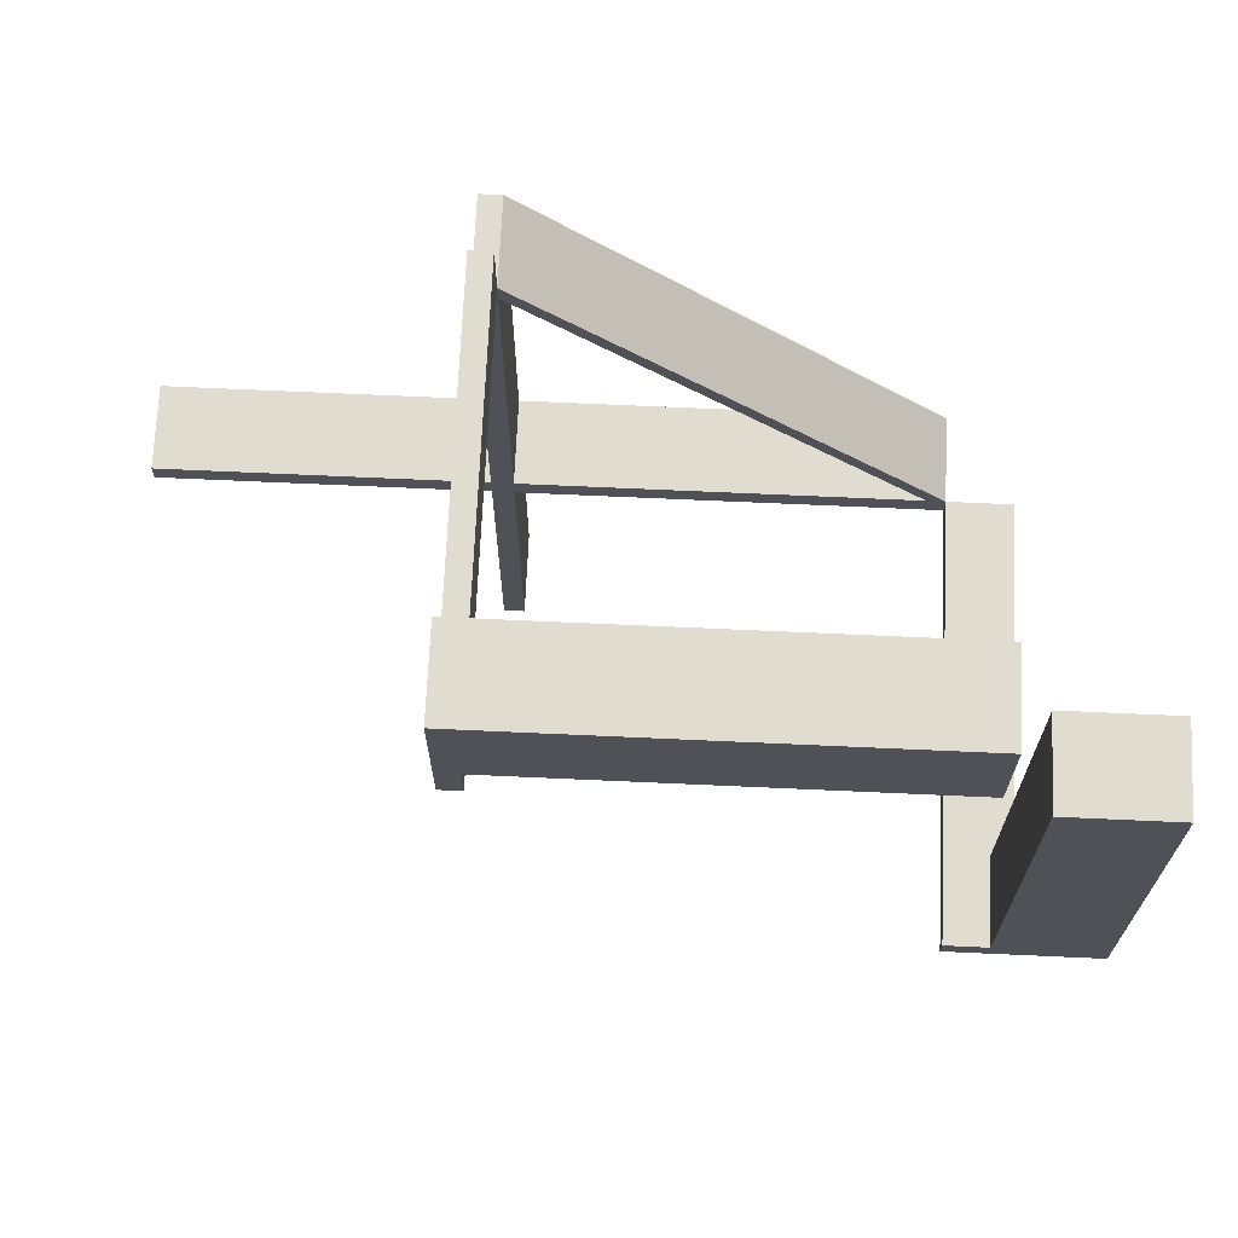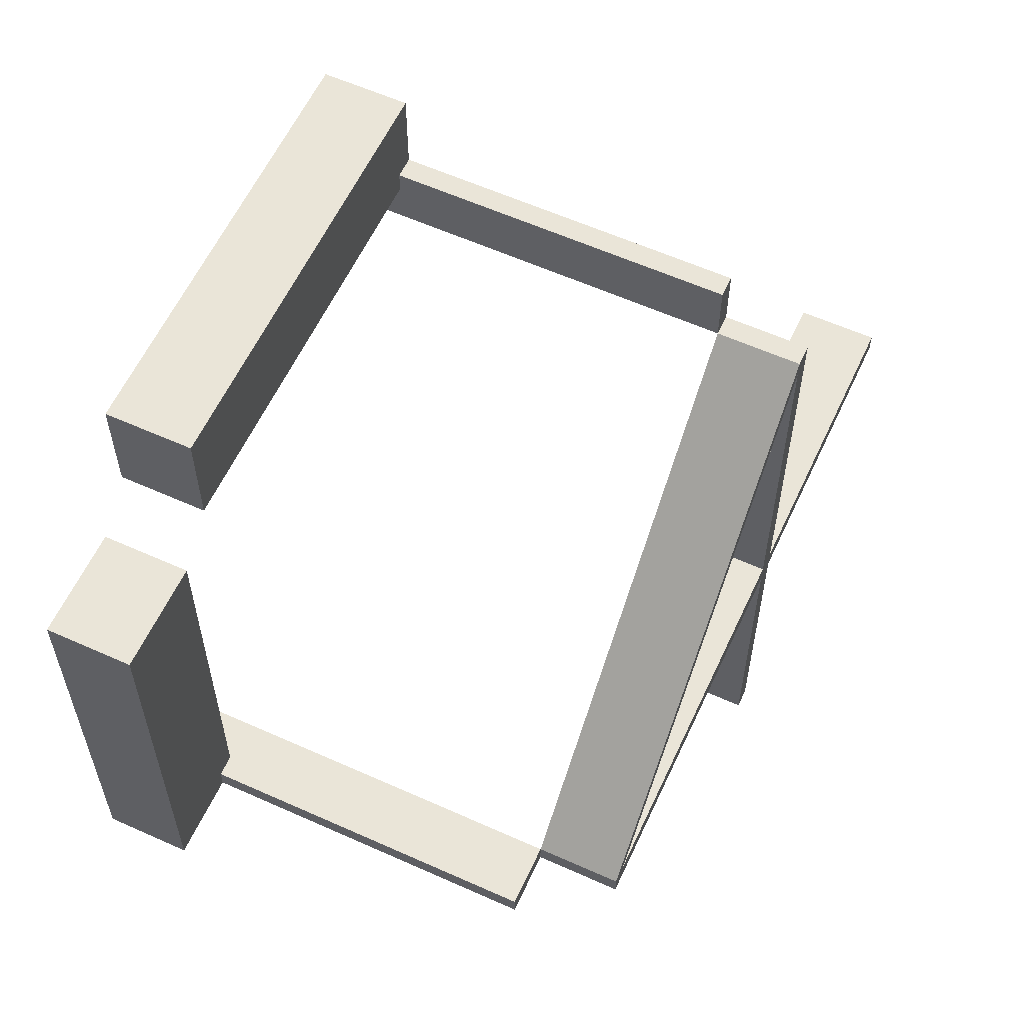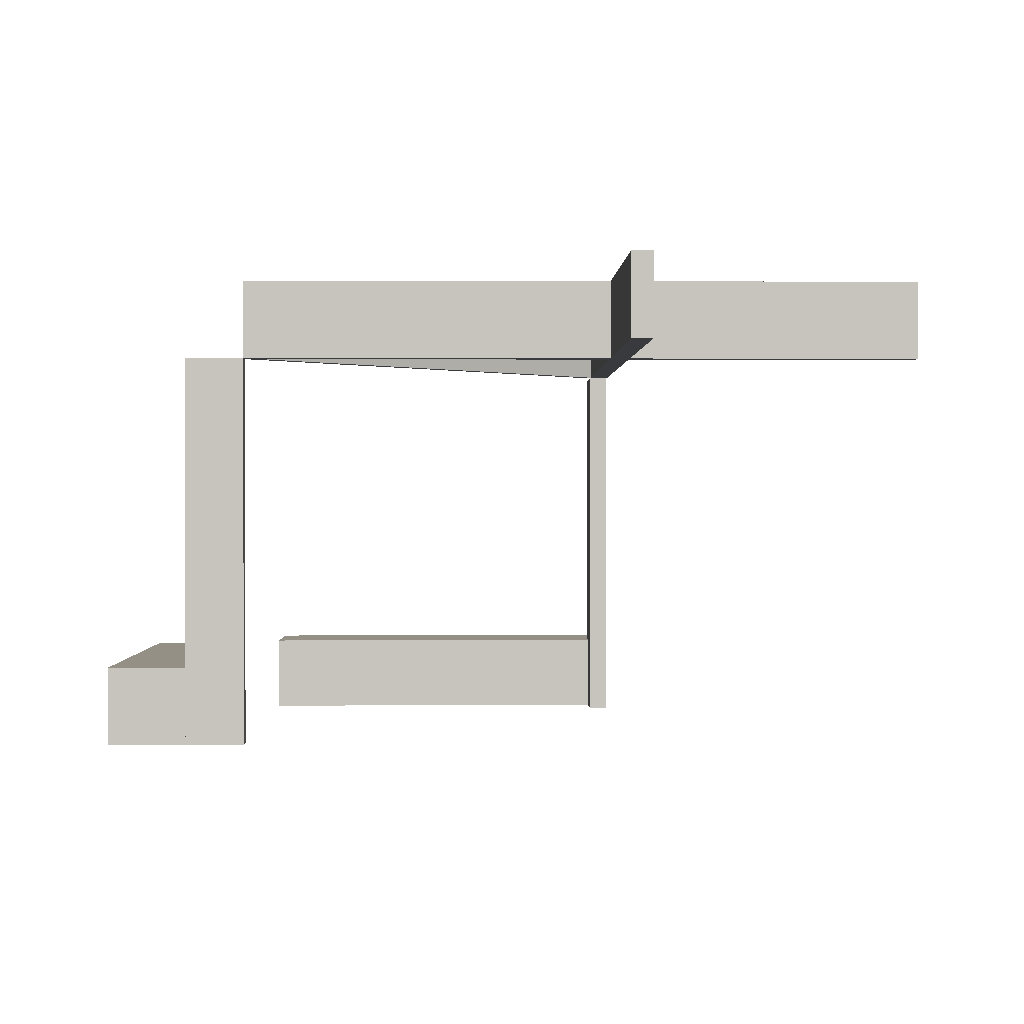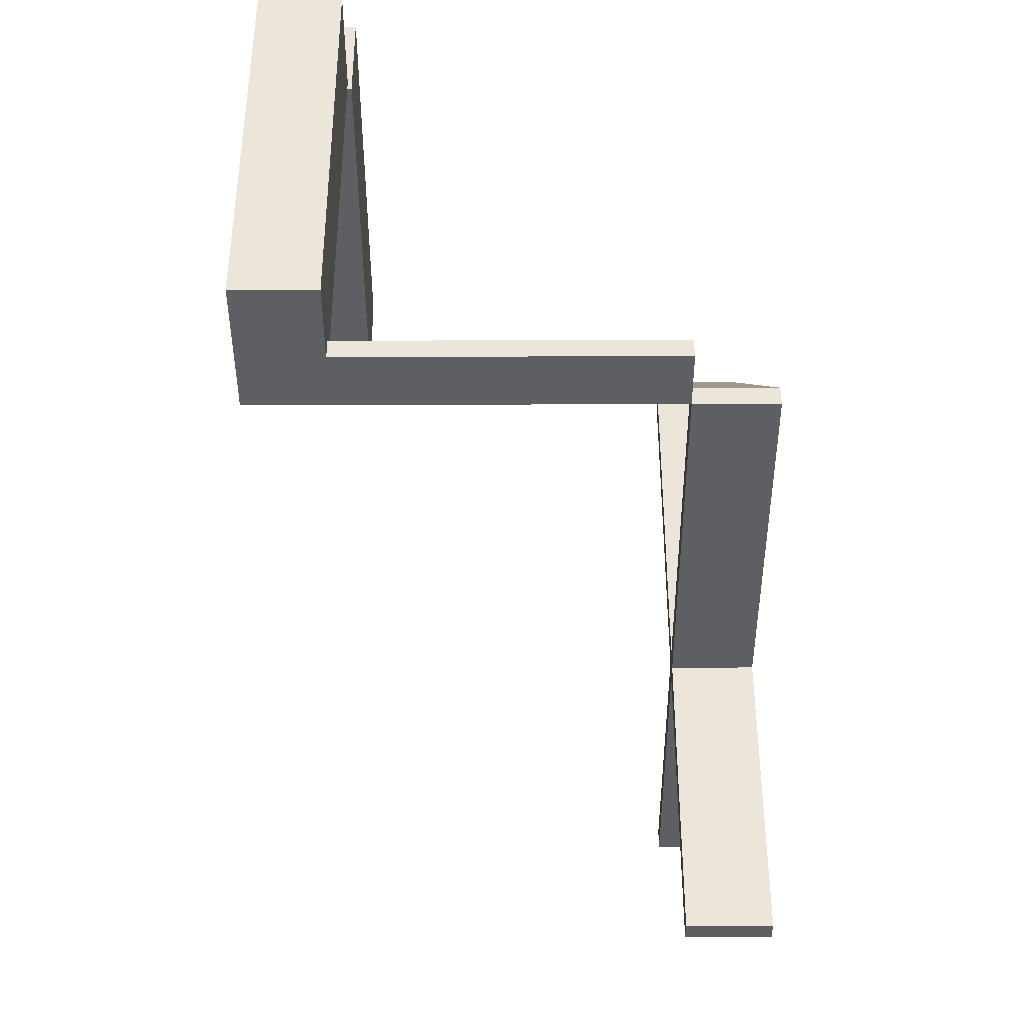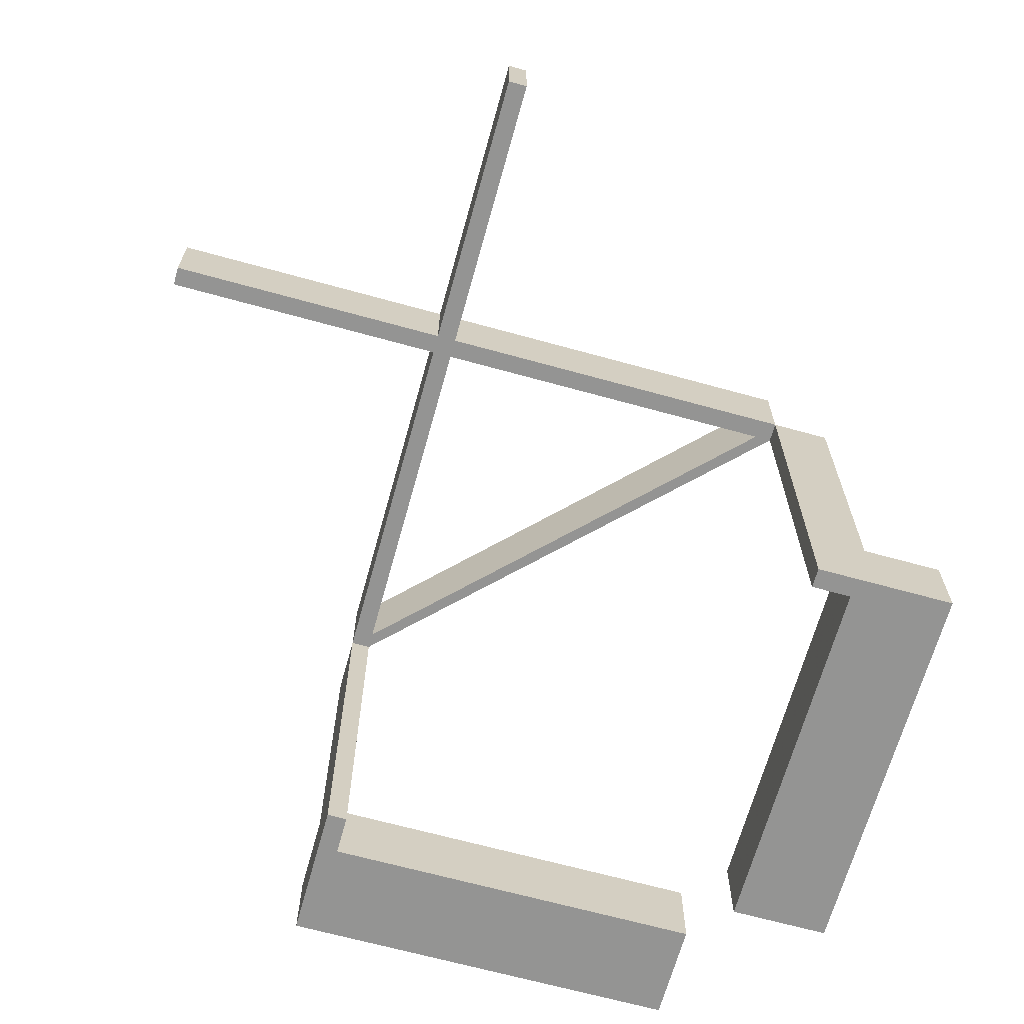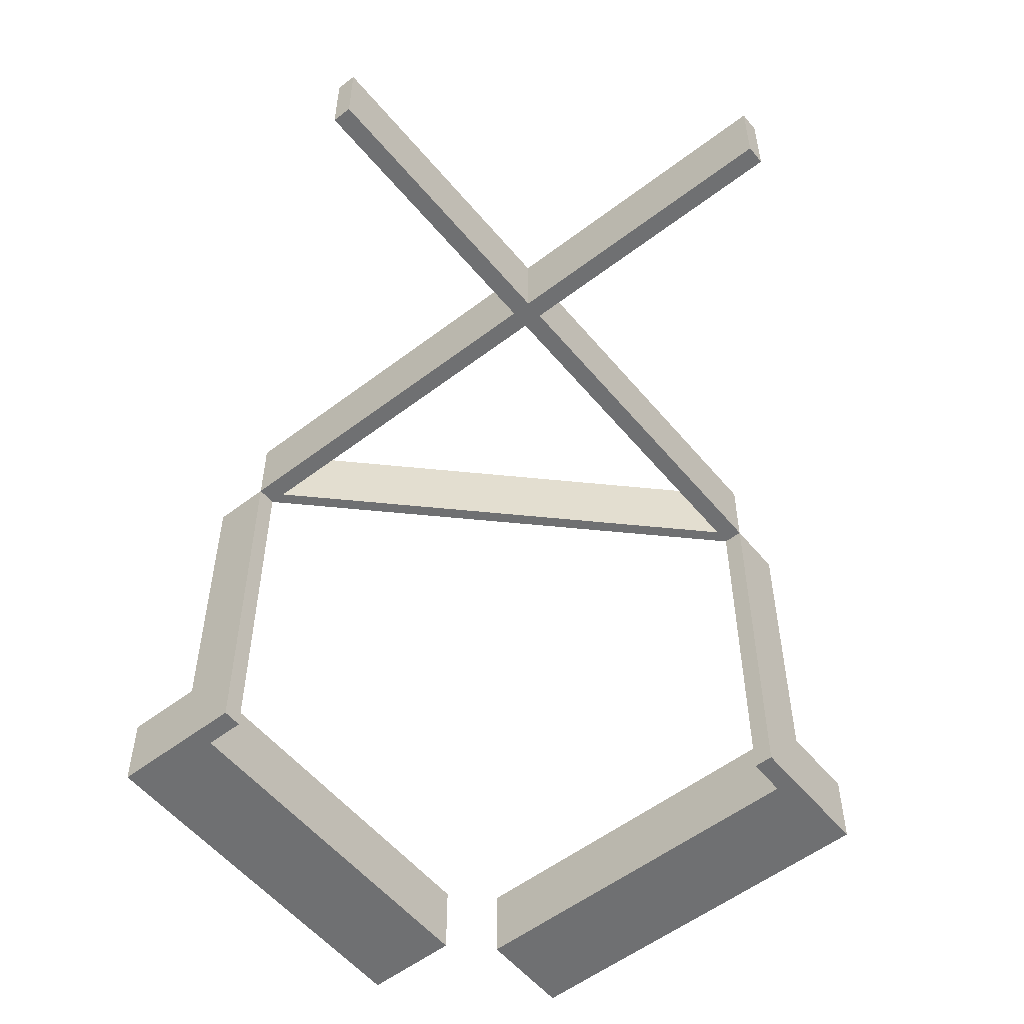
<metadata>
{"format":"obj","ext":"obj","renderer":"f3d","projection":"perspective","resolution":1024,"background":"white","views":[{"elev":69.6,"azim":-177.4,"up":"+Y"},{"elev":59.5,"azim":-65.2,"up":"+Y"},{"elev":0.4,"azim":-1.1,"up":"+Z"},{"elev":-41.4,"azim":-89.8,"up":"+Y"},{"elev":-67.0,"azim":74.5,"up":"+Z"},{"elev":-54.9,"azim":38.9,"up":"+Z"}]}
</metadata>
<code>
v 0 -0.475 0
v 0 -0.475 0.1
v 0 -0.475 -0.5
v 0 0.05 -0.5
v 0 0.05 -0.4
v 0 0.175 -0.5
v 0 0.175 -0.4
v 0 -0.5 0
v 0 -0.5 0.1
v 0 -0.5 -0.5
v 0.128 -0.3655 0
v 0.128 -0.3655 0.1
v 0.3576 -0.1201 0
v 0.3576 -0.1201 0.1
v 0.4856 -0.01061 0
v 0.4856 -0.01061 0.1
v 0.06965 -0.4259 0
v 0.06965 -0.4259 0.1
v 0.3569 -0.1194 0
v 0.3569 -0.1194 0.1
v 0.1267 -0.3642 0
v 0.1267 -0.3642 0.1
v -0.075 -0.475 0
v -0.075 -0.475 -0.5
v -0.075 -0.475 -0.4
v -0.075 -0.5 0
v -0.075 -0.5 -0.5
v -0.075 -0.5 -0.4
v 0.446 -0.03035 0
v 0.446 -0.03035 0.1
v 0.03002 -0.4456 0
v 0.03002 -0.4456 0.1
v 0.01061 -0.4856 0
v 0.01061 -0.4856 0.1
v 0.2402 -0.2402 0
v 0.2402 -0.2402 0.1
v 0.4259 -0.06965 0
v 0.4259 -0.06965 0.1
v 0.0607 -0.417 0
v 0.0607 -0.417 0.1
v 0.06004 -0.4163 0
v 0.06004 -0.4163 0.1
v 0.2388 -0.2388 0
v 0.2388 -0.2388 0.1
v 0.3662 -0.1287 0
v 0.3662 -0.1287 0.1
v 0.03996 -0.4556 0
v 0.03996 -0.4556 0.1
v 0.417 -0.0607 0
v 0.417 -0.0607 0.1
v 0.4553 -0.03963 0
v 0.4553 -0.03963 0.1
v 0.3655 -0.128 0
v 0.3655 -0.128 0.1
v 0.4163 -0.06004 0
v 0.4163 -0.06004 0.1
v 0.5 0 0
v 0.5 0 0.1
v 0.5 0 -0.5
v 0.5 -0.875 0
v 0.5 -0.875 0.1
v 0.5 0.175 -0.5
v 0.5 0.175 -0.4
v 0.5 0.075 0
v 0.5 0.075 -0.5
v 0.5 0.075 -0.4
v 0.1214 -0.3589 0
v 0.1214 -0.3589 0.1
v 0.3642 -0.1267 0
v 0.3642 -0.1267 0.1
v 0.06932 -0.4256 0
v 0.06932 -0.4256 0.1
v 0.1201 -0.3576 0
v 0.1201 -0.3576 0.1
v -0.175 0 -0.5
v -0.175 0 -0.4
v -0.175 -0.5 -0.5
v -0.175 -0.5 -0.4
v 0.03035 -0.446 0
v 0.03035 -0.446 0.1
v 0.06866 -0.4249 0
v 0.06866 -0.4249 0.1
v 0.1194 -0.3569 0
v 0.1194 -0.3569 0.1
v 0.4456 -0.03002 0
v 0.4456 -0.03002 0.1
v 0.2468 -0.2468 0
v 0.2468 -0.2468 0.1
v -0.05 0 -0.5
v -0.05 0 -0.4
v -0.05 -0.475 -0.5
v -0.05 -0.475 -0.4
v 0.4256 -0.06932 0
v 0.4256 -0.06932 0.1
v 0.4249 -0.06866 0
v 0.4249 -0.06866 0.1
v 0.05971 -0.416 0
v 0.05971 -0.416 0.1
v 0.2455 -0.2455 0
v 0.2455 -0.2455 0.1
v 0.475 0 0
v 0.475 0 0.1
v 0.475 0 -0.5
v 0.475 -0.875 0
v 0.475 -0.875 0.1
v 0.475 0.05 -0.5
v 0.475 0.05 -0.4
v 0.475 0.075 0
v 0.475 0.075 -0.5
v 0.475 0.075 -0.4
v 0.875 -0.475 0
v 0.875 -0.475 0.1
v 0.875 -0.5 0
v 0.875 -0.5 0.1
v 0.4556 -0.03996 0
v 0.4556 -0.03996 0.1
v 0.03963 -0.4553 0
v 0.03963 -0.4553 0.1
v 0.3589 -0.1214 0
v 0.3589 -0.1214 0.1
v 0.1287 -0.3662 0
v 0.1287 -0.3662 0.1
v 0.416 -0.05971 0
v 0.416 -0.05971 0.1
f 90 89 75
f 75 76 90
f 28 78 77
f 77 27 28
f 78 76 75
f 75 77 78
f 91 89 90
f 90 92 91
f 78 28 25
f 76 78 25
f 25 90 76
f 92 90 25
f 25 28 27
f 27 24 25
f 25 24 91
f 91 92 25
f 24 27 77
f 75 89 24
f 91 24 89
f 77 75 24
f 23 24 27
f 27 26 23
f 1 8 10
f 10 3 1
f 23 1 3
f 3 24 23
f 24 3 10
f 10 27 24
f 27 10 8
f 8 26 27
f 26 8 1
f 1 23 26
f 90 89 75
f 75 76 90
f 28 78 77
f 77 27 28
f 78 76 75
f 75 77 78
f 91 89 90
f 90 92 91
f 78 28 25
f 76 78 25
f 25 90 76
f 92 90 25
f 25 28 27
f 27 24 25
f 25 24 91
f 91 92 25
f 24 27 77
f 75 89 24
f 91 24 89
f 77 75 24
f 23 24 27
f 27 26 23
f 1 8 10
f 10 3 1
f 23 1 3
f 3 24 23
f 24 3 10
f 10 27 24
f 27 10 8
f 8 26 27
f 26 8 1
f 1 23 26
f 35 43 13
f 13 119 35
f 13 19 55
f 55 49 13
f 55 123 85
f 85 29 55
f 67 73 43
f 43 35 67
f 39 41 83
f 83 73 39
f 79 31 97
f 97 41 79
f 47 117 71
f 71 17 47
f 71 81 11
f 11 121 71
f 11 21 99
f 99 87 11
f 37 93 51
f 51 115 37
f 45 53 95
f 95 93 45
f 87 99 69
f 69 53 87
f 29 85 101
f 123 101 85
f 19 123 55
f 49 55 29
f 101 123 97
f 97 1 101
f 15 51 29
f 29 101 15
f 19 13 43
f 49 119 13
f 43 83 19
f 49 29 51
f 51 95 49
f 123 19 83
f 83 97 123
f 119 49 95
f 95 69 119
f 93 95 51
f 15 115 51
f 37 115 15
f 69 95 53
f 37 45 93
f 53 45 87
f 17 121 45
f 45 37 17
f 35 119 69
f 69 99 35
f 33 17 37
f 37 15 33
f 99 21 67
f 67 35 99
f 73 67 39
f 83 41 97
f 83 43 73
f 79 1 31
f 97 31 1
f 39 79 41
f 21 81 39
f 39 67 21
f 81 117 79
f 79 39 81
f 1 79 117
f 117 33 1
f 21 11 81
f 87 121 11
f 45 121 87
f 81 71 117
f 33 47 17
f 117 47 33
f 121 17 71
f 16 15 101
f 101 102 16
f 36 44 74
f 74 68 36
f 74 84 42
f 42 40 74
f 42 98 32
f 32 80 42
f 120 14 44
f 44 36 120
f 50 56 20
f 20 14 50
f 30 86 124
f 124 56 30
f 116 52 94
f 94 38 116
f 94 96 54
f 54 46 94
f 54 70 100
f 100 88 54
f 18 72 118
f 118 48 18
f 122 12 82
f 82 72 122
f 88 100 22
f 22 12 88
f 80 32 2
f 98 2 32
f 84 98 42
f 40 42 80
f 124 102 2
f 2 98 124
f 34 118 80
f 80 2 34
f 84 74 44
f 40 68 74
f 44 20 84
f 68 40 82
f 82 22 68
f 20 124 98
f 98 84 20
f 40 80 118
f 118 82 40
f 72 82 118
f 34 48 118
f 18 48 34
f 22 82 12
f 18 122 72
f 12 122 88
f 122 18 38
f 38 46 122
f 36 68 22
f 22 100 36
f 18 34 16
f 16 38 18
f 100 70 120
f 120 36 100
f 14 120 50
f 20 56 124
f 20 44 14
f 30 102 86
f 50 30 56
f 70 96 50
f 50 120 70
f 96 52 30
f 30 50 96
f 102 124 86
f 102 30 52
f 52 16 102
f 70 54 96
f 88 46 54
f 122 46 88
f 96 94 52
f 16 116 38
f 52 116 16
f 46 38 94
f 33 34 2
f 2 1 33
f 101 1 2
f 2 102 101
f 15 16 34
f 34 33 15
f 114 9 8
f 8 113 114
f 9 2 1
f 1 8 9
f 2 112 111
f 111 1 2
f 112 114 113
f 113 111 112
f 9 114 112
f 112 2 9
f 8 111 113
f 111 8 1
f 105 102 101
f 101 104 105
f 102 58 57
f 57 101 102
f 58 61 60
f 60 57 58
f 61 105 104
f 104 60 61
f 102 105 61
f 61 58 102
f 101 60 104
f 60 101 57
f 5 7 6
f 6 4 5
f 66 65 62
f 62 63 66
f 63 62 6
f 6 7 63
f 106 107 5
f 5 4 106
f 63 110 66
f 7 110 63
f 110 7 5
f 107 110 5
f 110 109 65
f 65 66 110
f 110 107 106
f 106 109 110
f 109 62 65
f 6 109 4
f 106 4 109
f 62 109 6
f 108 64 65
f 65 109 108
f 101 103 59
f 59 57 101
f 108 109 103
f 103 101 108
f 109 65 59
f 59 103 109
f 65 64 57
f 57 59 65
f 64 108 101
f 101 57 64

</code>
